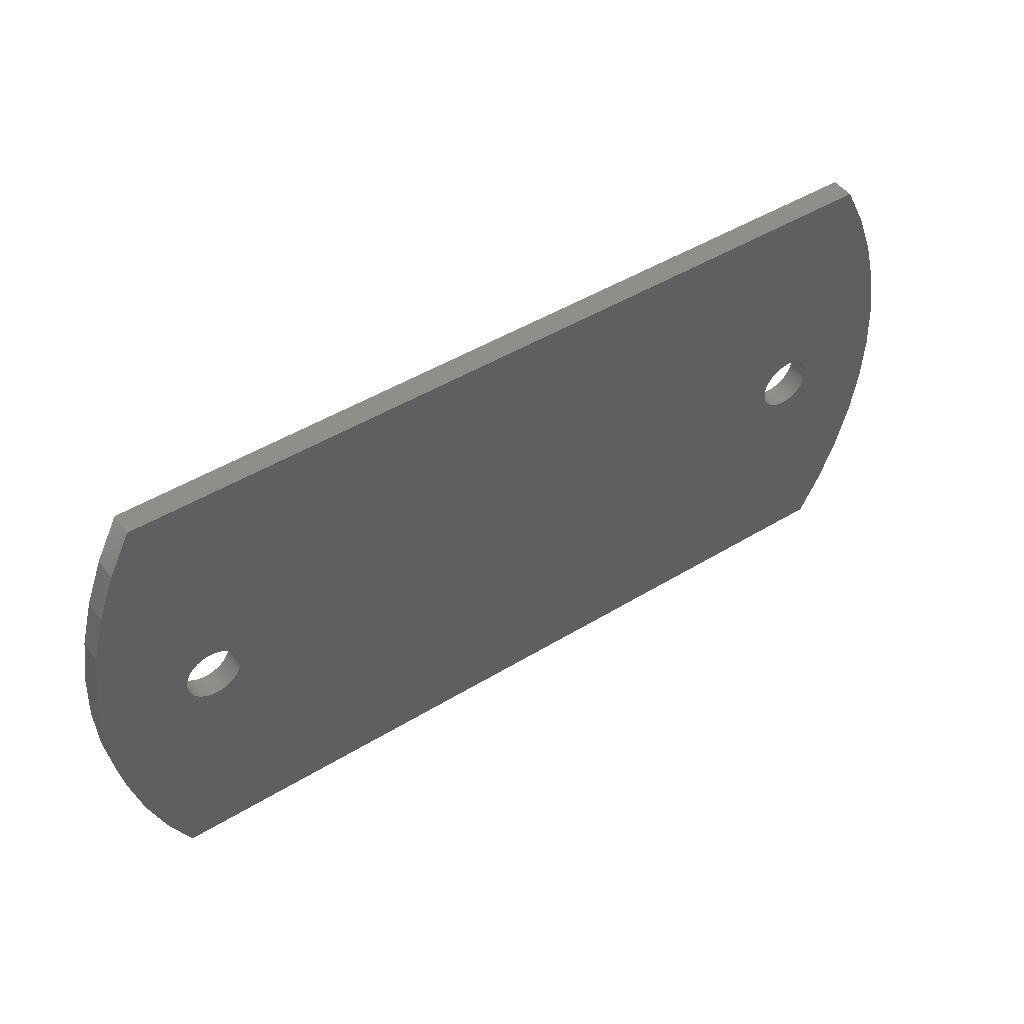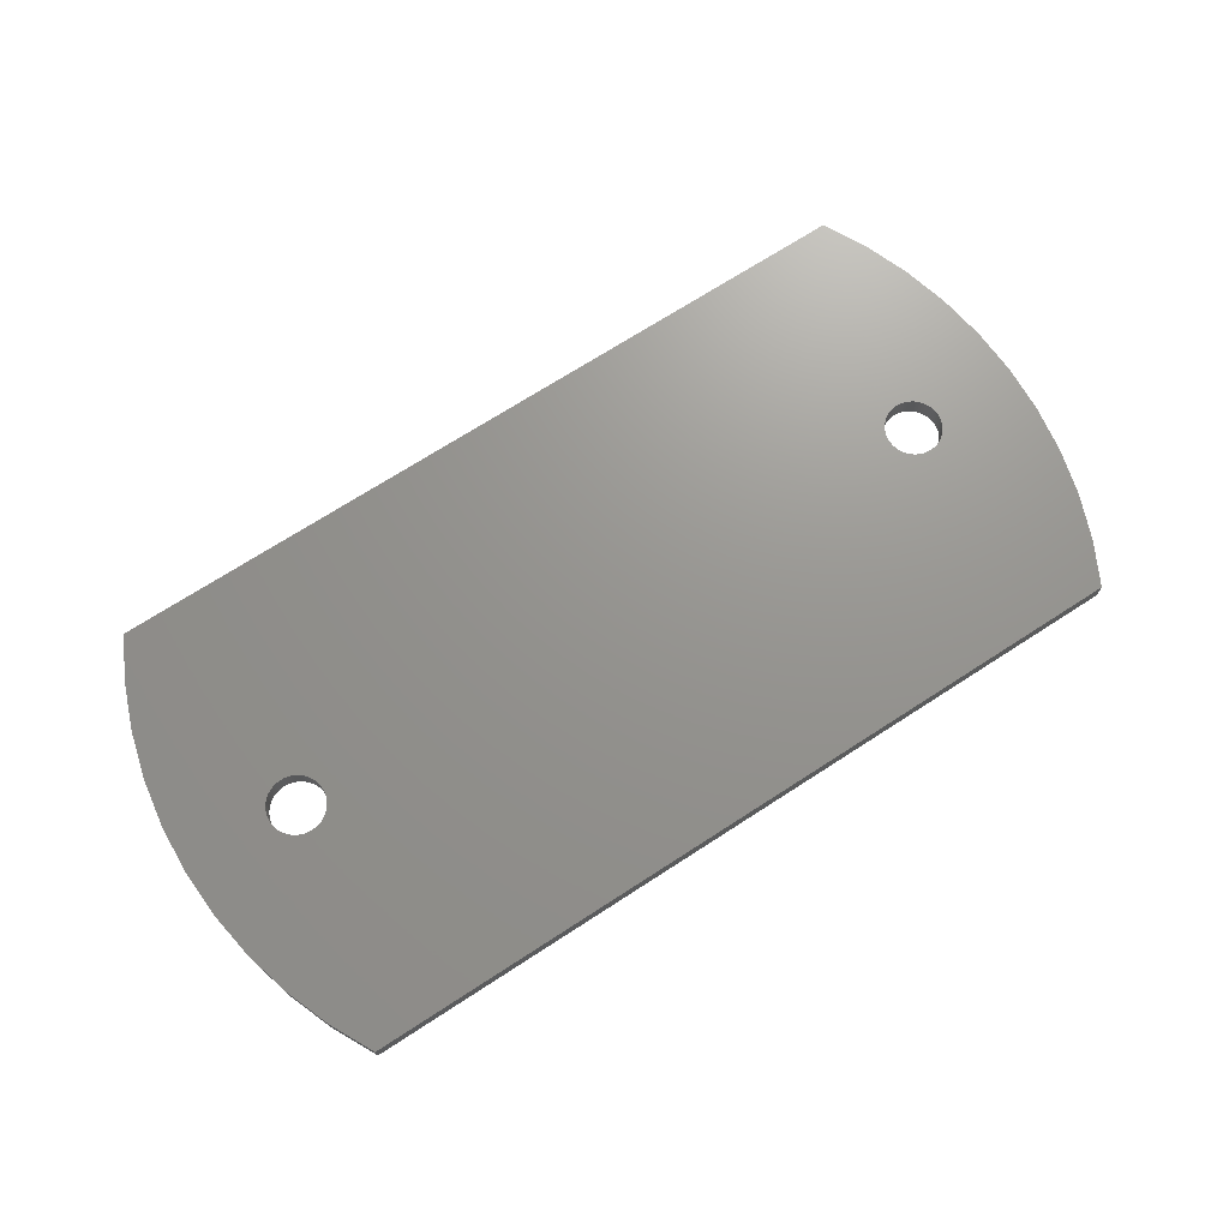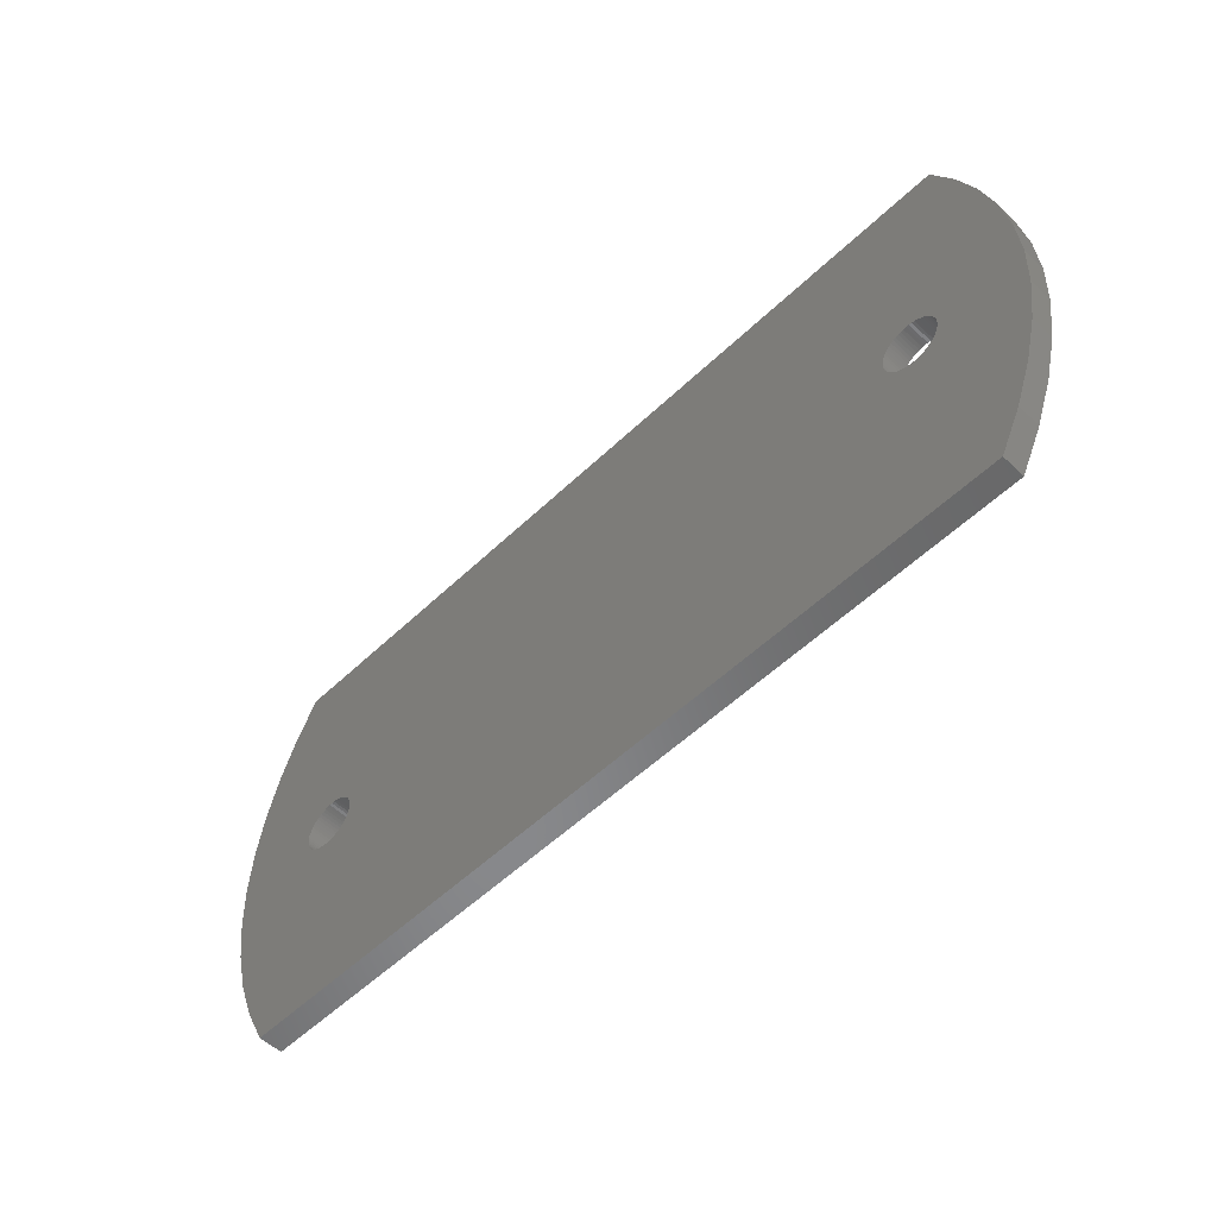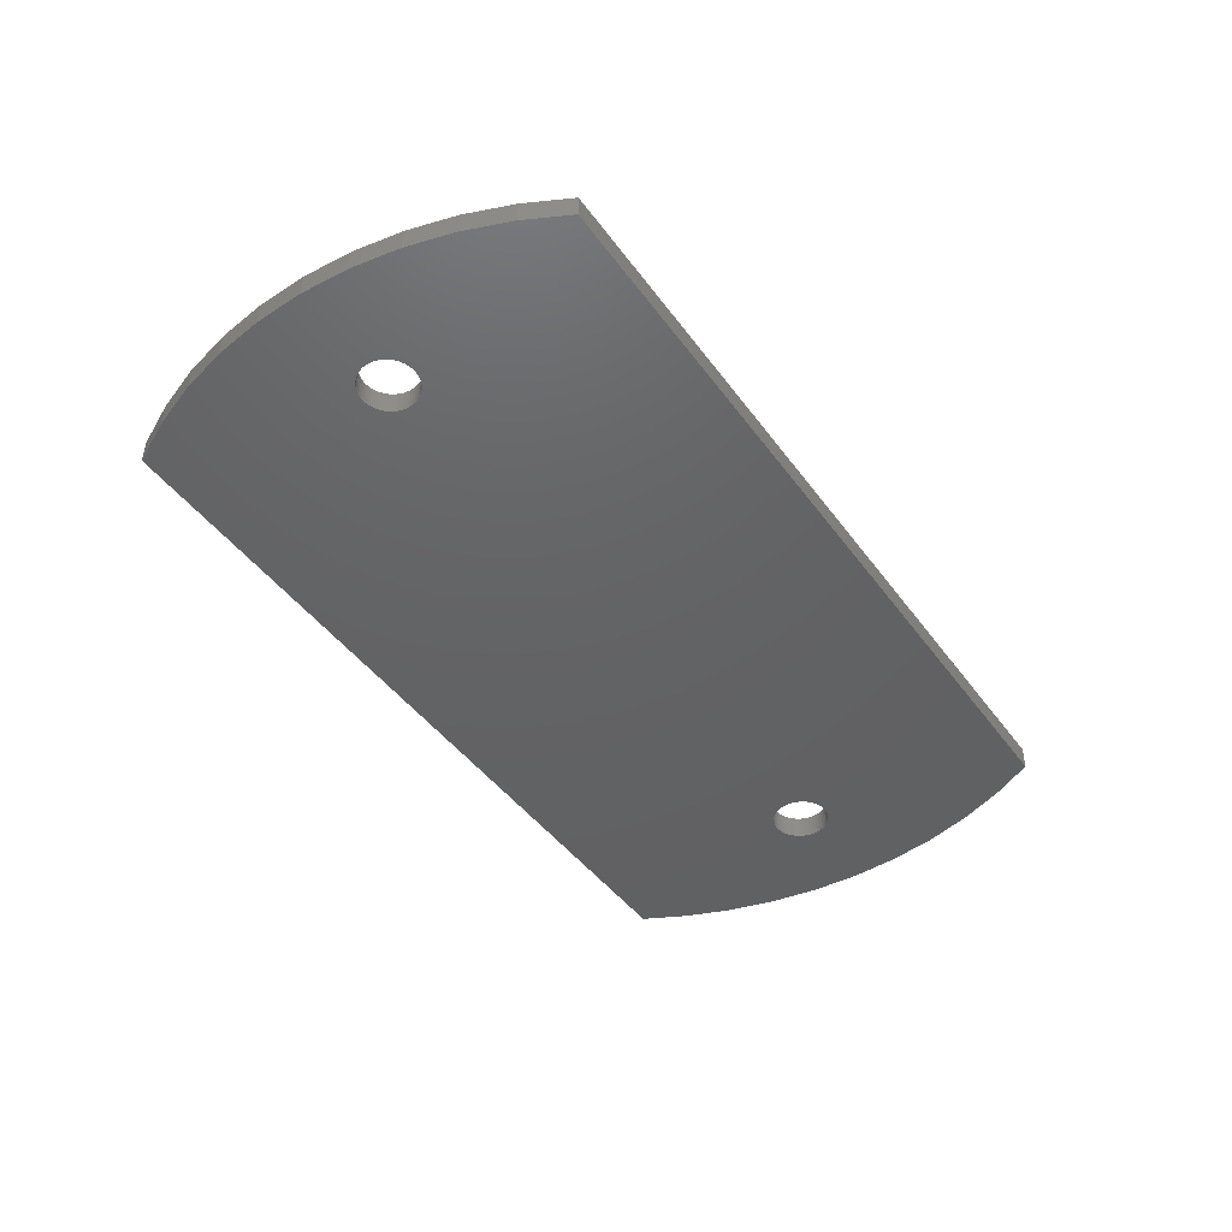
<metadata>
{"format":"stl","ext":"stl","renderer":"f3d","projection":"perspective","resolution":1024,"background":"white","views":[{"elev":47.4,"azim":145.5,"up":"+Y"},{"elev":70.9,"azim":-32.9,"up":"+Z"},{"elev":-54.9,"azim":45.1,"up":"+Y"},{"elev":-44.7,"azim":123.7,"up":"+Z"}]}
</metadata>
<code>
# stl→obj: 284 verts, 572 faces
v 24.24 0.564 1.5
v 30 0 1.5
v 29.84 3.136 1.5
v 23.72 1.356 1.5
v 29.34 6.237 1.5
v 24.29 0.3794 1.5
v 24.32 0.1908 1.5
v 23.06 1.736 1.5
v 28.53 9.271 1.5
v 24.32 -0.1908 1.5
v 24.32 3.331e-16 1.5
v 22.31 1.815 1.5
v 27.41 12.2 1.5
v 24.29 -0.3794 1.5
v 24.24 -0.564 1.5
v 21.94 1.736 1.5
v 25.98 15 1.5
v 24.17 -0.7423 1.5
v 29.84 -3.136 1.5
v 24.08 -0.9125 1.5
v 24.17 0.7423 1.5
v 24.08 0.9125 1.5
v 23.98 1.073 1.5
v 23.86 1.221 1.5
v 23.57 1.476 1.5
v 23.41 1.581 1.5
v 23.24 1.667 1.5
v 22.88 1.785 1.5
v 22.69 1.815 1.5
v 22.5 1.825 1.5
v 22.12 1.785 1.5
v 21.76 1.667 1.5
v 21.59 1.581 1.5
v 21.43 1.476 1.5
v 21.28 1.356 1.5
v 21.14 1.221 1.5
v 21.02 1.073 1.5
v -21.02 1.073 1.5
v 20.92 0.9125 1.5
v -20.92 0.9125 1.5
v 20.68 0.1908 1.5
v -20.68 3.331e-16 1.5
v 20.68 3.331e-16 1.5
v -20.68 0.1908 1.5
v 20.71 0.3794 1.5
v -20.71 0.3794 1.5
v 20.76 0.564 1.5
v 20.83 0.7423 1.5
v -20.76 0.564 1.5
v -20.83 0.7423 1.5
v -25.98 15 1.5
v -21.14 1.221 1.5
v -21.28 1.356 1.5
v -21.43 1.476 1.5
v -21.59 1.581 1.5
v -21.76 1.667 1.5
v -21.94 1.736 1.5
v -27.41 12.2 1.5
v -22.12 1.785 1.5
v -22.31 1.815 1.5
v -28.53 9.271 1.5
v -22.5 1.825 1.5
v -24.08 0.9125 1.5
v -29.84 3.136 1.5
v -24.17 0.7423 1.5
v -23.98 1.073 1.5
v -23.86 1.221 1.5
v -23.72 1.356 1.5
v -29.34 6.237 1.5
v -23.57 1.476 1.5
v -23.41 1.581 1.5
v -23.24 1.667 1.5
v -23.06 1.736 1.5
v -22.88 1.785 1.5
v -22.69 1.815 1.5
v 23.98 -1.073 1.5
v 23.86 -1.221 1.5
v 23.72 -1.356 1.5
v 29.34 -6.237 1.5
v 23.57 -1.476 1.5
v 23.41 -1.581 1.5
v 23.24 -1.667 1.5
v 23.06 -1.736 1.5
v 28.53 -9.271 1.5
v 22.88 -1.785 1.5
v 22.69 -1.815 1.5
v 22.5 -1.825 1.5
v 22.31 -1.815 1.5
v 27.41 -12.2 1.5
v 22.12 -1.785 1.5
v 21.94 -1.736 1.5
v 25.98 -15 1.5
v 21.76 -1.667 1.5
v 21.59 -1.581 1.5
v 21.43 -1.476 1.5
v 21.28 -1.356 1.5
v 21.14 -1.221 1.5
v 21.02 -1.073 1.5
v -21.02 -1.073 1.5
v 20.92 -0.9125 1.5
v -20.92 -0.9125 1.5
v 20.83 -0.7423 1.5
v -20.83 -0.7423 1.5
v 20.76 -0.564 1.5
v 20.68 -0.1908 1.5
v -20.68 -0.1908 1.5
v 20.71 -0.3794 1.5
v -20.71 -0.3794 1.5
v -20.76 -0.564 1.5
v -25.98 -15 1.5
v -21.14 -1.221 1.5
v -21.28 -1.356 1.5
v -21.43 -1.476 1.5
v -21.59 -1.581 1.5
v -21.76 -1.667 1.5
v -21.94 -1.736 1.5
v -27.41 -12.2 1.5
v -22.12 -1.785 1.5
v -22.31 -1.815 1.5
v -28.53 -9.271 1.5
v -22.5 -1.825 1.5
v -22.69 -1.815 1.5
v -22.88 -1.785 1.5
v -23.06 -1.736 1.5
v -24.24 0.564 1.5
v -29.34 -6.237 1.5
v -23.24 -1.667 1.5
v -23.41 -1.581 1.5
v -23.57 -1.476 1.5
v -23.72 -1.356 1.5
v -29.84 -3.136 1.5
v -23.86 -1.221 1.5
v -23.98 -1.073 1.5
v -24.08 -0.9125 1.5
v -24.17 -0.7423 1.5
v -24.24 -0.564 1.5
v -30 0 1.5
v -24.29 -0.3794 1.5
v -24.32 -0.1908 1.5
v -24.29 0.3794 1.5
v -24.32 0.1908 1.5
v -24.32 3.331e-16 1.5
v 24.24 -0.564 0
v 30 0 0
v 29.84 -3.136 0
v 23.72 -1.356 0
v 29.34 -6.237 0
v 24.29 -0.3794 0
v 24.32 -0.1908 0
v 23.06 -1.736 0
v 28.53 -9.271 0
v 24.32 0.1908 0
v 24.32 0 0
v 22.31 -1.815 0
v 27.41 -12.2 0
v 24.29 0.3794 0
v 24.24 0.564 0
v 21.94 -1.736 0
v 25.98 -15 0
v 24.17 0.7423 0
v 29.84 3.136 0
v 24.08 0.9125 0
v 24.17 -0.7423 0
v 24.08 -0.9125 0
v 23.98 -1.073 0
v 23.86 -1.221 0
v 23.57 -1.476 0
v 23.41 -1.581 0
v 23.24 -1.667 0
v 22.88 -1.785 0
v 22.69 -1.815 0
v 22.5 -1.825 0
v 22.12 -1.785 0
v 21.76 -1.667 0
v 21.59 -1.581 0
v 21.43 -1.476 0
v 21.28 -1.356 0
v 21.14 -1.221 0
v 21.02 -1.073 0
v -21.02 -1.073 0
v 20.92 -0.9125 0
v -20.92 -0.9125 0
v 20.68 -0.1908 0
v -20.68 0 0
v 20.68 0 0
v -20.68 -0.1908 0
v 20.71 -0.3794 0
v -20.71 -0.3794 0
v 20.76 -0.564 0
v 20.83 -0.7423 0
v -20.76 -0.564 0
v -20.83 -0.7423 0
v -25.98 -15 0
v -21.14 -1.221 0
v -21.28 -1.356 0
v -21.43 -1.476 0
v -21.59 -1.581 0
v -21.76 -1.667 0
v -21.94 -1.736 0
v -27.41 -12.2 0
v -22.12 -1.785 0
v -22.31 -1.815 0
v -28.53 -9.271 0
v -22.5 -1.825 0
v -24.08 -0.9125 0
v -29.84 -3.136 0
v -24.17 -0.7423 0
v -23.98 -1.073 0
v -23.86 -1.221 0
v -23.72 -1.356 0
v -29.34 -6.237 0
v -23.57 -1.476 0
v -23.41 -1.581 0
v -23.24 -1.667 0
v -23.06 -1.736 0
v -22.88 -1.785 0
v -22.69 -1.815 0
v 23.98 1.073 0
v 23.86 1.221 0
v 23.72 1.356 0
v 29.34 6.237 0
v 23.57 1.476 0
v 23.41 1.581 0
v 23.24 1.667 0
v 23.06 1.736 0
v 28.53 9.271 0
v 22.88 1.785 0
v 22.69 1.815 0
v 22.5 1.825 0
v 22.31 1.815 0
v 27.41 12.2 0
v 22.12 1.785 0
v 21.94 1.736 0
v 25.98 15 0
v 21.76 1.667 0
v 21.59 1.581 0
v 21.43 1.476 0
v 21.28 1.356 0
v 21.14 1.221 0
v 21.02 1.073 0
v -21.02 1.073 0
v 20.92 0.9125 0
v -20.92 0.9125 0
v 20.83 0.7423 0
v -20.83 0.7423 0
v 20.76 0.564 0
v 20.68 0.1908 0
v -20.68 0.1908 0
v 20.71 0.3794 0
v -20.71 0.3794 0
v -20.76 0.564 0
v -25.98 15 0
v -21.14 1.221 0
v -21.28 1.356 0
v -21.43 1.476 0
v -21.59 1.581 0
v -21.76 1.667 0
v -21.94 1.736 0
v -27.41 12.2 0
v -22.12 1.785 0
v -22.31 1.815 0
v -28.53 9.271 0
v -22.5 1.825 0
v -22.69 1.815 0
v -22.88 1.785 0
v -23.06 1.736 0
v -24.24 -0.564 0
v -29.34 6.237 0
v -23.24 1.667 0
v -23.41 1.581 0
v -23.57 1.476 0
v -23.72 1.356 0
v -29.84 3.136 0
v -23.86 1.221 0
v -23.98 1.073 0
v -24.08 0.9125 0
v -24.17 0.7423 0
v -24.24 0.564 0
v -30 0 0
v -24.29 0.3794 0
v -24.32 0.1908 0
v -24.29 -0.3794 0
v -24.32 -0.1908 0
v -24.32 0 0
f 1 2 3
f 4 3 5
f 2 6 7
f 8 5 9
f 10 2 11
f 12 9 13
f 14 2 10
f 15 2 14
f 16 13 17
f 18 19 15
f 20 19 18
f 2 15 19
f 2 7 11
f 2 1 6
f 3 21 1
f 3 22 21
f 3 23 22
f 3 24 23
f 3 4 24
f 5 25 4
f 5 26 25
f 5 27 26
f 5 8 27
f 9 28 8
f 9 29 28
f 9 30 29
f 9 12 30
f 13 31 12
f 13 16 31
f 17 32 16
f 17 33 32
f 17 34 33
f 17 35 34
f 17 36 35
f 17 37 36
f 38 37 17
f 37 38 39
f 40 39 38
f 41 42 43
f 44 41 45
f 46 45 47
f 39 40 48
f 41 44 42
f 45 46 44
f 47 49 46
f 47 50 49
f 48 50 47
f 50 48 40
f 51 38 17
f 38 51 52
f 52 51 53
f 53 51 54
f 54 51 55
f 55 51 56
f 56 51 57
f 58 57 51
f 57 58 59
f 59 58 60
f 61 60 58
f 60 61 62
f 63 64 65
f 66 64 63
f 67 64 66
f 68 64 67
f 64 68 69
f 70 69 68
f 71 69 70
f 72 69 71
f 73 69 72
f 69 73 61
f 74 61 73
f 75 61 74
f 62 61 75
f 76 19 20
f 77 19 76
f 78 19 77
f 19 78 79
f 80 79 78
f 81 79 80
f 82 79 81
f 83 79 82
f 79 83 84
f 85 84 83
f 86 84 85
f 87 84 86
f 88 84 87
f 84 88 89
f 90 89 88
f 91 89 90
f 89 91 92
f 93 92 91
f 94 92 93
f 95 92 94
f 96 92 95
f 97 92 96
f 98 92 97
f 99 98 100
f 101 100 102
f 103 102 104
f 42 105 43
f 106 105 42
f 105 106 107
f 108 107 106
f 107 108 104
f 109 104 108
f 103 104 109
f 102 103 101
f 100 101 99
f 98 99 92
f 110 99 111
f 110 111 112
f 110 112 113
f 110 113 114
f 110 114 115
f 110 115 116
f 117 116 118
f 117 118 119
f 120 119 121
f 120 121 122
f 120 122 123
f 120 123 124
f 65 64 125
f 99 110 92
f 126 124 127
f 126 127 128
f 126 128 129
f 126 129 130
f 131 130 132
f 131 132 133
f 131 133 134
f 131 134 135
f 131 135 136
f 137 136 138
f 137 138 139
f 137 125 64
f 125 137 140
f 116 117 110
f 140 137 141
f 119 120 117
f 141 137 142
f 124 126 120
f 142 137 139
f 130 131 126
f 136 137 131
f 143 144 145
f 146 145 147
f 144 148 149
f 150 147 151
f 152 144 153
f 154 151 155
f 156 144 152
f 157 144 156
f 158 155 159
f 160 161 157
f 162 161 160
f 144 157 161
f 144 149 153
f 144 143 148
f 145 163 143
f 145 164 163
f 145 165 164
f 145 166 165
f 145 146 166
f 147 167 146
f 147 168 167
f 147 169 168
f 147 150 169
f 151 170 150
f 151 171 170
f 151 172 171
f 151 154 172
f 155 173 154
f 155 158 173
f 159 174 158
f 159 175 174
f 159 176 175
f 159 177 176
f 159 178 177
f 159 179 178
f 180 179 159
f 179 180 181
f 182 181 180
f 183 184 185
f 186 183 187
f 188 187 189
f 181 182 190
f 183 186 184
f 187 188 186
f 189 191 188
f 189 192 191
f 190 192 189
f 192 190 182
f 193 180 159
f 180 193 194
f 194 193 195
f 195 193 196
f 196 193 197
f 197 193 198
f 198 193 199
f 200 199 193
f 199 200 201
f 201 200 202
f 203 202 200
f 202 203 204
f 205 206 207
f 208 206 205
f 209 206 208
f 210 206 209
f 206 210 211
f 212 211 210
f 213 211 212
f 214 211 213
f 215 211 214
f 211 215 203
f 216 203 215
f 217 203 216
f 204 203 217
f 218 161 162
f 219 161 218
f 220 161 219
f 161 220 221
f 222 221 220
f 223 221 222
f 224 221 223
f 225 221 224
f 221 225 226
f 227 226 225
f 228 226 227
f 229 226 228
f 230 226 229
f 226 230 231
f 232 231 230
f 233 231 232
f 231 233 234
f 235 234 233
f 236 234 235
f 237 234 236
f 238 234 237
f 239 234 238
f 240 234 239
f 241 240 242
f 243 242 244
f 245 244 246
f 184 247 185
f 248 247 184
f 247 248 249
f 250 249 248
f 249 250 246
f 251 246 250
f 245 246 251
f 244 245 243
f 242 243 241
f 240 241 234
f 252 241 253
f 252 253 254
f 252 254 255
f 252 255 256
f 252 256 257
f 252 257 258
f 259 258 260
f 259 260 261
f 262 261 263
f 262 263 264
f 262 264 265
f 262 265 266
f 207 206 267
f 241 252 234
f 268 266 269
f 268 269 270
f 268 270 271
f 268 271 272
f 273 272 274
f 273 274 275
f 273 275 276
f 273 276 277
f 273 277 278
f 279 278 280
f 279 280 281
f 279 267 206
f 267 279 282
f 258 259 252
f 282 279 283
f 261 262 259
f 283 279 284
f 266 268 262
f 284 279 281
f 272 273 268
f 278 279 273
f 193 92 110
f 92 193 159
f 234 51 17
f 51 234 252
f 2 161 3
f 161 2 144
f 279 64 273
f 64 279 137
f 203 126 211
f 126 203 120
f 9 231 13
f 231 9 226
f 259 51 252
f 51 259 58
f 89 151 84
f 151 89 155
f 206 137 279
f 137 206 131
f 5 226 9
f 226 5 221
f 3 221 5
f 221 3 161
f 13 234 17
f 234 13 231
f 268 61 262
f 61 268 69
f 262 58 259
f 58 262 61
f 273 69 268
f 69 273 64
f 19 144 2
f 144 19 145
f 92 155 89
f 155 92 159
f 200 120 203
f 120 200 117
f 211 131 206
f 131 211 126
f 79 145 19
f 145 79 147
f 84 147 79
f 147 84 151
f 193 117 200
f 117 193 110
f 186 42 184
f 42 186 106
f 215 127 124
f 127 215 214
f 248 42 44
f 42 248 184
f 182 103 192
f 103 182 101
f 180 101 182
f 101 180 99
f 132 208 133
f 208 132 209
f 256 54 55
f 54 256 255
f 274 68 67
f 68 274 272
f 194 99 180
f 99 194 111
f 195 113 112
f 113 195 196
f 204 122 121
f 122 204 217
f 201 119 118
f 119 201 202
f 139 284 142
f 284 139 283
f 135 267 136
f 267 135 207
f 136 282 138
f 282 136 267
f 217 123 122
f 123 217 216
f 213 129 128
f 129 213 212
f 214 128 127
f 128 214 213
f 248 46 250
f 46 248 44
f 263 60 62
f 60 263 261
f 261 59 60
f 59 261 260
f 192 109 191
f 109 192 103
f 188 106 186
f 106 188 108
f 195 111 194
f 111 195 112
f 202 121 119
f 121 202 204
f 198 116 115
f 116 198 199
f 199 118 116
f 118 199 201
f 196 114 113
f 114 196 197
f 197 115 114
f 115 197 198
f 138 283 139
f 283 138 282
f 133 205 134
f 205 133 208
f 134 207 135
f 207 134 205
f 216 124 123
f 124 216 215
f 212 130 129
f 130 212 210
f 210 132 130
f 132 210 209
f 251 50 245
f 50 251 49
f 241 52 253
f 52 241 38
f 264 62 75
f 62 264 263
f 142 281 141
f 281 142 284
f 125 277 65
f 277 125 278
f 140 278 125
f 278 140 280
f 260 57 59
f 57 260 258
f 257 55 56
f 55 257 256
f 191 108 188
f 108 191 109
f 250 49 251
f 49 250 46
f 243 38 241
f 38 243 40
f 245 40 243
f 40 245 50
f 271 71 70
f 71 271 270
f 270 72 71
f 72 270 269
f 66 274 67
f 274 66 275
f 65 276 63
f 276 65 277
f 141 280 140
f 280 141 281
f 258 56 57
f 56 258 257
f 255 53 54
f 53 255 254
f 253 53 254
f 53 253 52
f 272 70 68
f 70 272 271
f 266 74 73
f 74 266 265
f 63 275 66
f 275 63 276
f 269 73 72
f 73 269 266
f 265 75 74
f 75 265 264
f 149 11 153
f 11 149 10
f 148 10 149
f 10 148 14
f 105 185 43
f 185 105 183
f 146 80 78
f 80 146 167
f 164 18 163
f 18 164 20
f 168 82 81
f 82 168 169
f 100 190 102
f 190 100 181
f 97 179 98
f 179 97 178
f 154 90 88
f 90 154 173
f 152 6 156
f 6 152 7
f 228 28 29
f 28 228 227
f 143 14 148
f 14 143 15
f 166 76 165
f 76 166 77
f 165 20 164
f 20 165 76
f 170 86 85
f 86 170 171
f 167 81 80
f 81 167 168
f 104 187 107
f 187 104 189
f 102 189 104
f 189 102 190
f 175 95 94
f 95 175 176
f 174 94 93
f 94 174 175
f 152 11 7
f 11 152 153
f 238 34 35
f 34 238 237
f 48 242 39
f 242 48 244
f 37 239 36
f 239 37 240
f 229 29 30
f 29 229 228
f 163 15 143
f 15 163 18
f 166 78 77
f 78 166 146
f 171 87 86
f 87 171 172
f 172 88 87
f 88 172 154
f 169 83 82
f 83 169 150
f 150 85 83
f 85 150 170
f 98 181 100
f 181 98 179
f 107 183 105
f 183 107 187
f 176 96 95
f 96 176 177
f 96 178 97
f 178 96 177
f 173 91 90
f 91 173 158
f 158 93 91
f 93 158 174
f 157 21 160
f 21 157 1
f 218 24 219
f 24 218 23
f 223 25 26
f 25 223 222
f 233 31 16
f 31 233 232
f 39 240 37
f 240 39 242
f 36 238 35
f 238 36 239
f 45 246 47
f 246 45 249
f 41 249 45
f 249 41 247
f 47 244 48
f 244 47 246
f 43 247 41
f 247 43 185
f 227 8 28
f 8 227 225
f 224 26 27
f 26 224 223
f 156 1 157
f 1 156 6
f 162 23 218
f 23 162 22
f 160 22 162
f 22 160 21
f 225 27 8
f 27 225 224
f 222 4 25
f 4 222 220
f 220 24 4
f 24 220 219
f 236 32 33
f 32 236 235
f 237 33 34
f 33 237 236
f 235 16 32
f 16 235 233
f 232 12 31
f 12 232 230
f 230 30 12
f 30 230 229

</code>
